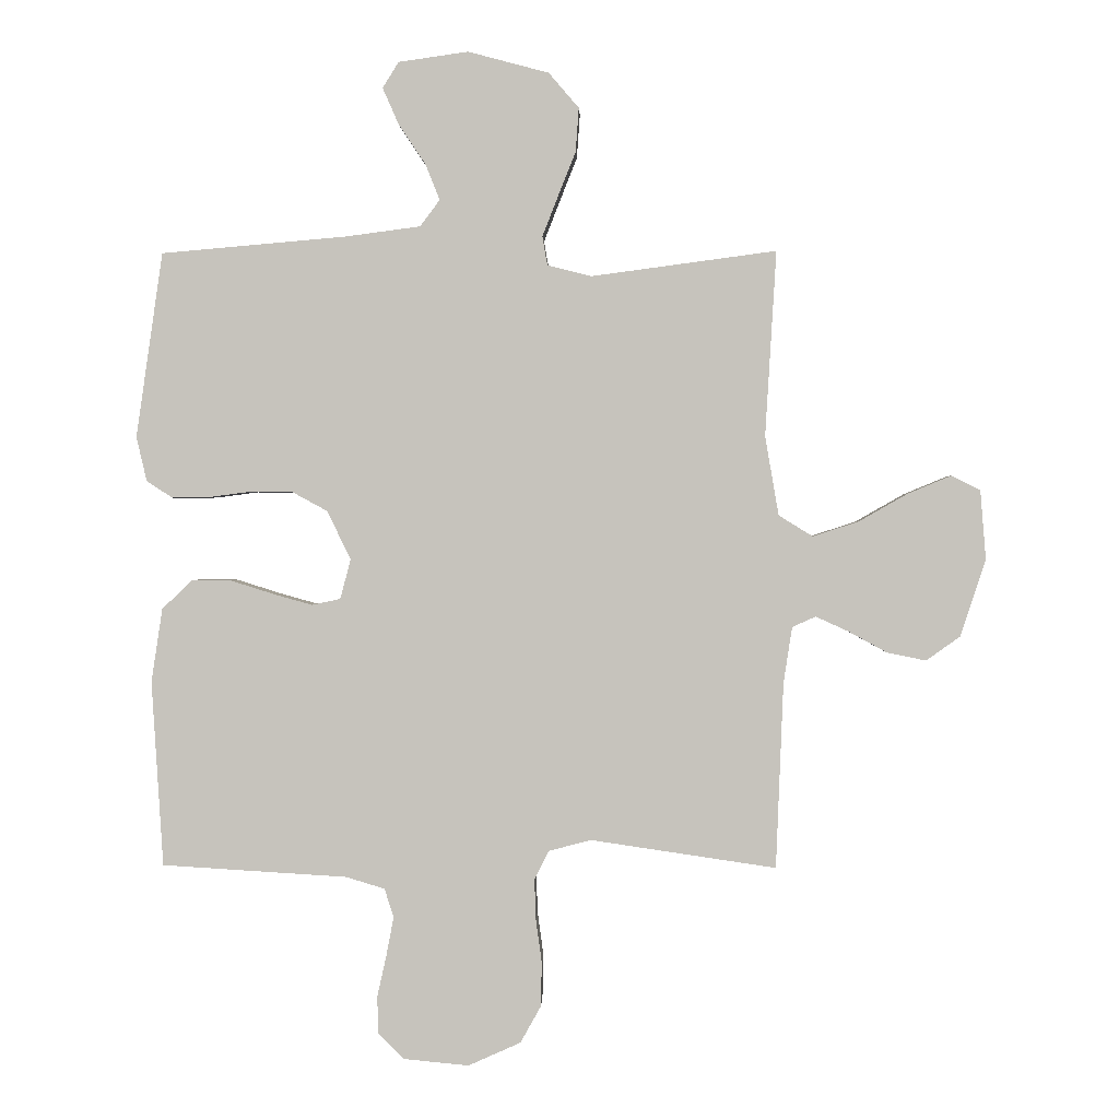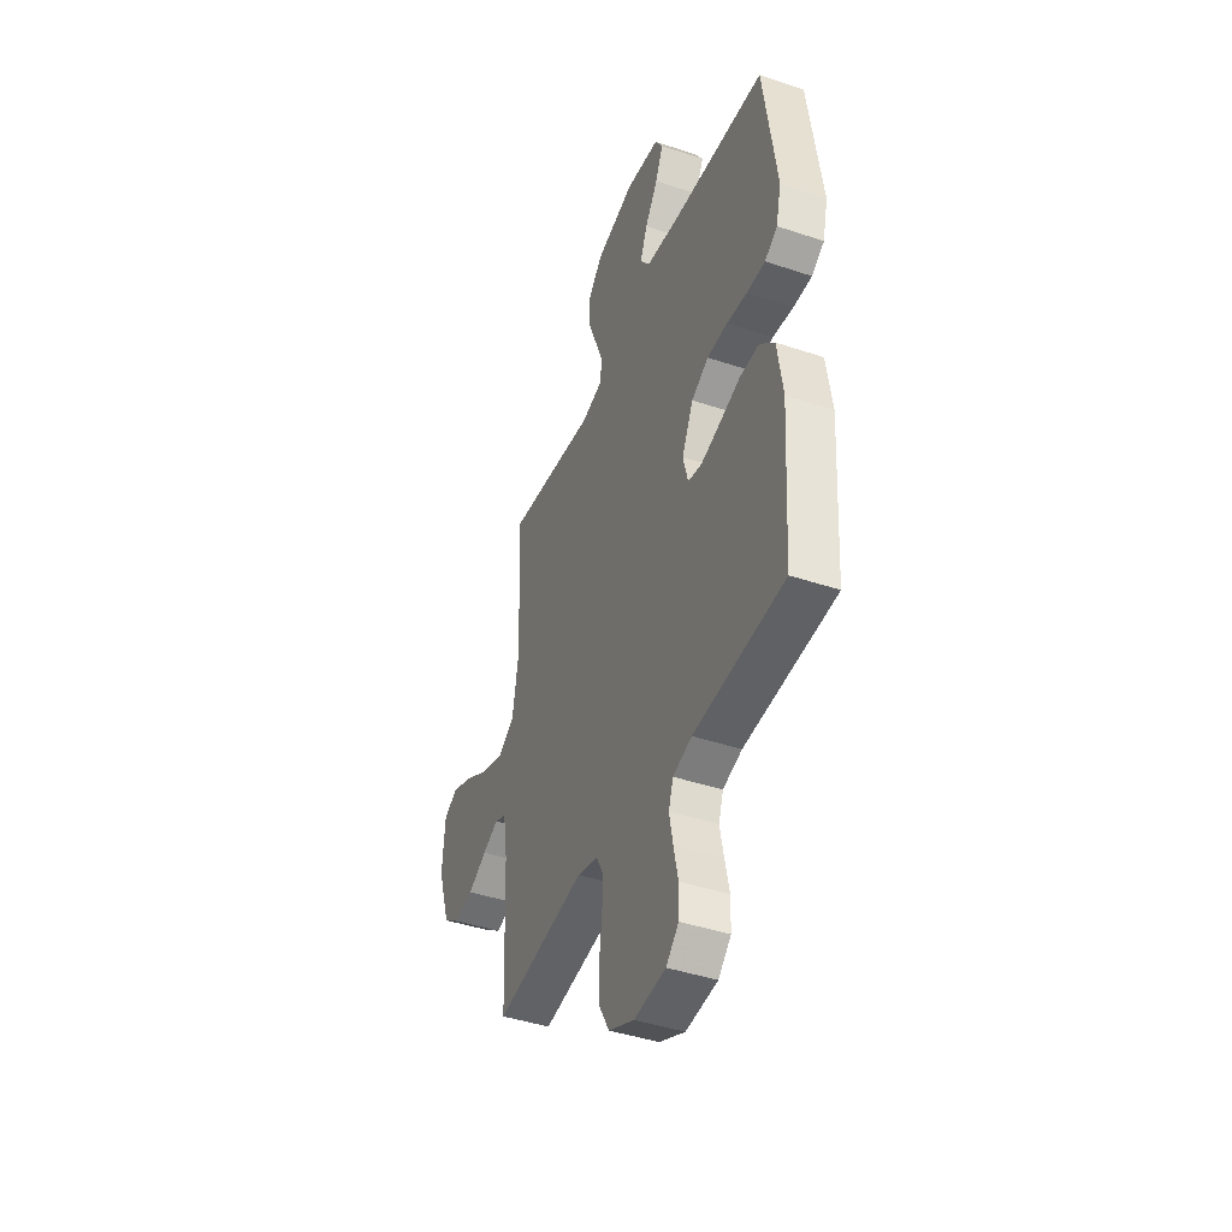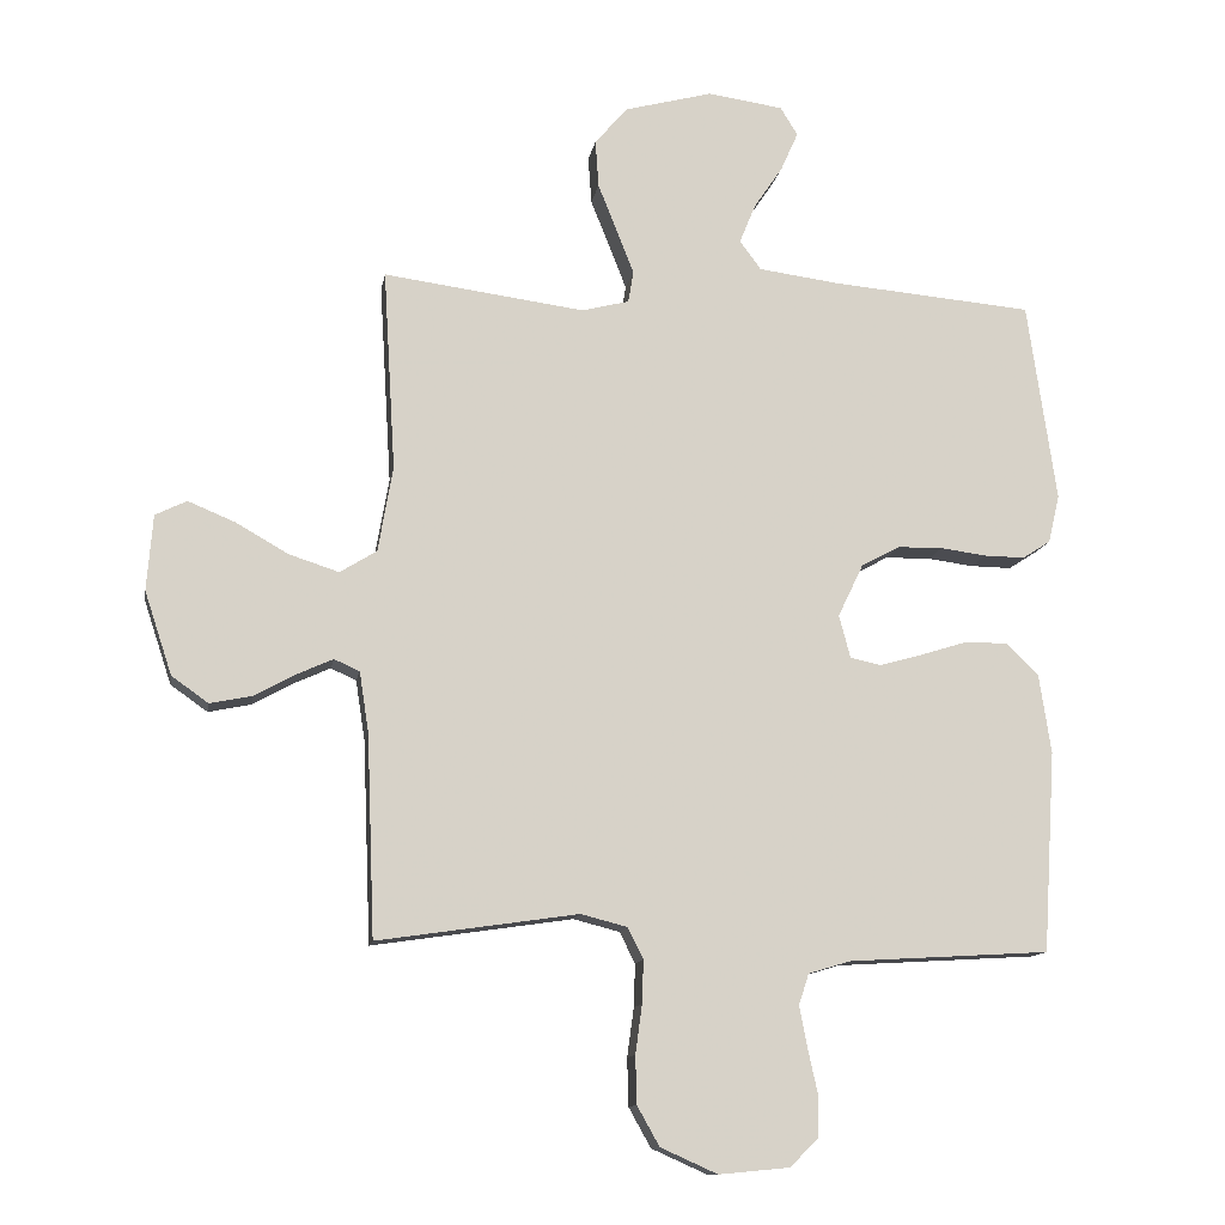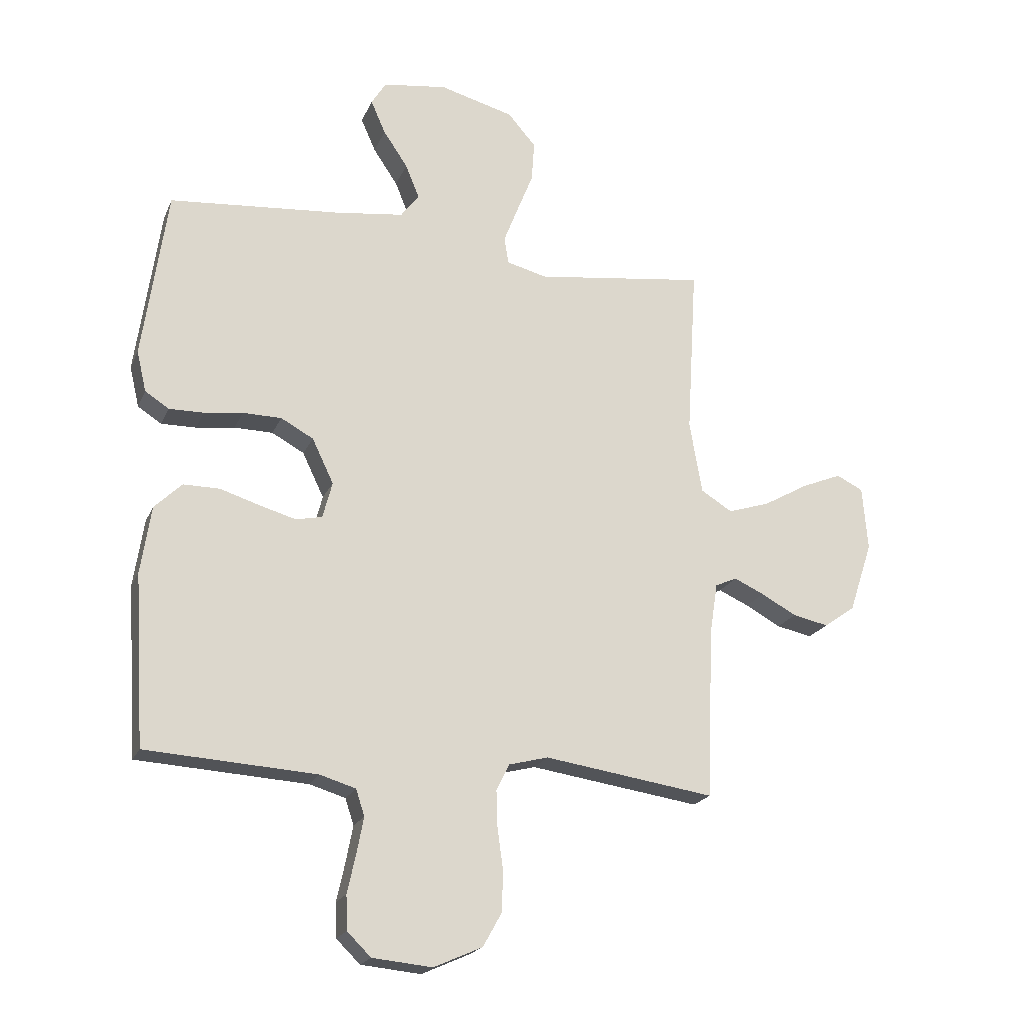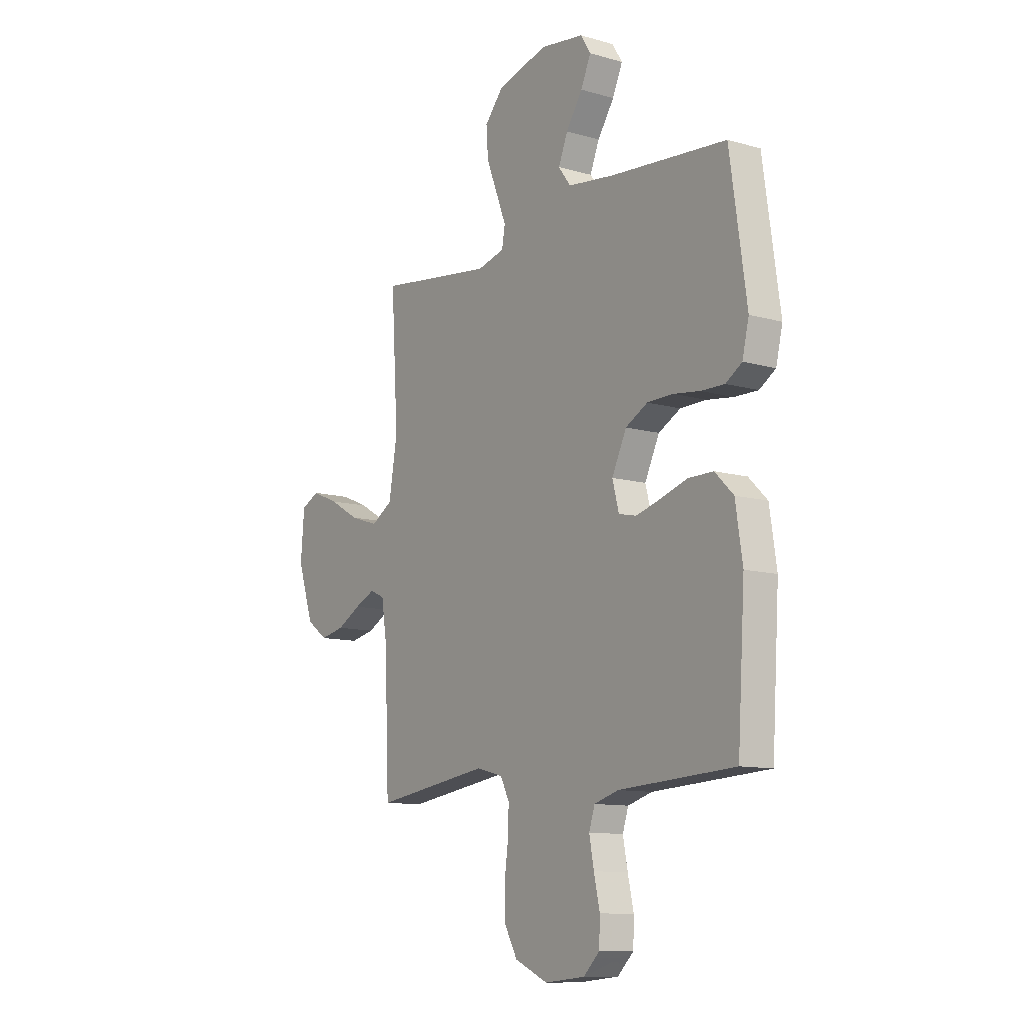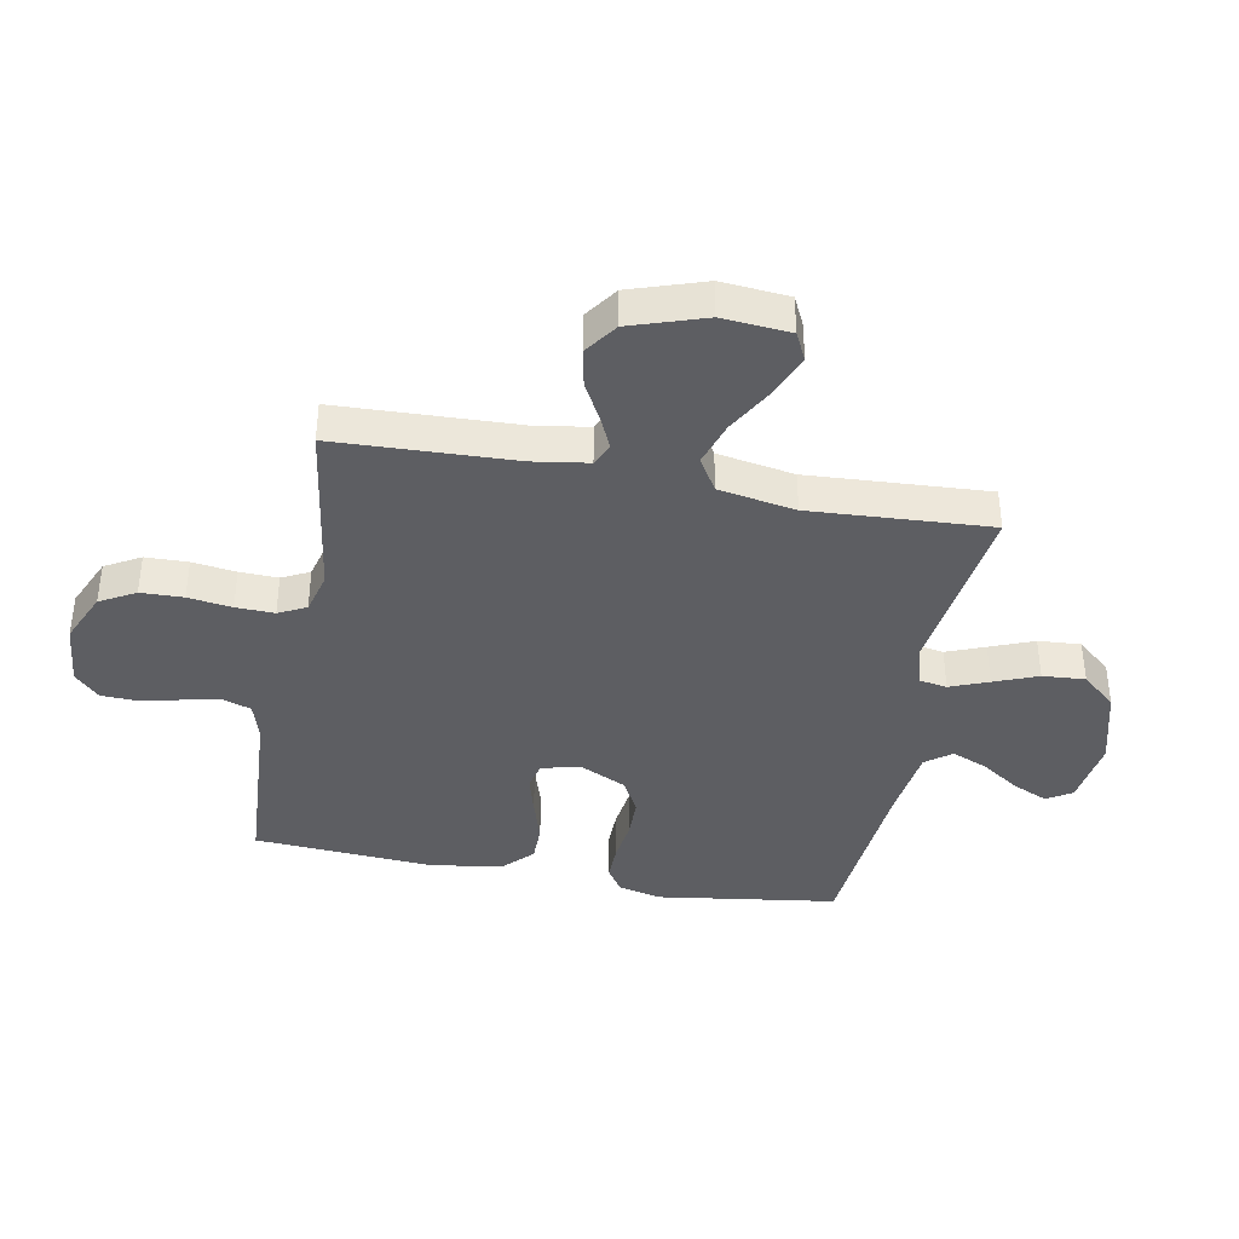
<metadata>
{"format":"obj","ext":"obj","renderer":"f3d","projection":"perspective","resolution":1024,"background":"white","views":[{"elev":0.6,"azim":-178.0,"up":"+Z"},{"elev":-42.7,"azim":68.2,"up":"+Z"},{"elev":-12.4,"azim":-9.5,"up":"+Z"},{"elev":-20.6,"azim":161.5,"up":"+Z"},{"elev":-11.0,"azim":54.8,"up":"+Z"},{"elev":-39.3,"azim":-100.7,"up":"+Y"}]}
</metadata>
<code>
v 0.5 0.07 0.5
v 0.543 0.07 0.2
v 0.526 0.07 0.128
v 0.484 0.07 0.101
v 0.423 0.07 0.102
v 0.355 0.07 0.111
v 0.287 0.07 0.11
v 0.23 0.07 0.079
v 0.192 0.07 0
v 0.209 0.07 -0.064
v 0.255 0.07 -0.074
v 0.319 0.07 -0.056
v 0.389 0.07 -0.034
v 0.453 0.07 -0.034
v 0.501 0.07 -0.081
v 0.519 0.07 -0.2
v 0.5 0.07 -0.5
v 0.2 0.07 -0.518
v 0.137 0.07 -0.537
v 0.122 0.07 -0.583
v 0.134 0.07 -0.646
v 0.149 0.07 -0.714
v 0.147 0.07 -0.774
v 0.105 0.07 -0.815
v 0 0.07 -0.825
v -0.085 0.07 -0.787
v -0.118 0.07 -0.728
v -0.12 0.07 -0.657
v -0.11 0.07 -0.584
v -0.108 0.07 -0.52
v -0.131 0.07 -0.474
v -0.2 0.07 -0.456
v -0.5 0.07 -0.5
v -0.512 0.07 -0.2
v -0.526 0.07 -0.109
v -0.564 0.07 -0.092
v -0.617 0.07 -0.116
v -0.679 0.07 -0.15
v -0.742 0.07 -0.163
v -0.797 0.07 -0.124
v -0.838 0.07 0
v -0.829 0.07 0.113
v -0.782 0.07 0.136
v -0.712 0.07 0.107
v -0.633 0.07 0.062
v -0.559 0.07 0.038
v -0.504 0.07 0.072
v -0.482 0.07 0.2
v -0.5 0.07 0.5
v -0.2 0.07 0.46
v -0.129 0.07 0.478
v -0.121 0.07 0.525
v -0.146 0.07 0.589
v -0.175 0.07 0.662
v -0.18 0.07 0.733
v -0.131 0.07 0.79
v 0 0.07 0.825
v 0.113 0.07 0.809
v 0.139 0.07 0.767
v 0.113 0.07 0.708
v 0.07 0.07 0.644
v 0.046 0.07 0.585
v 0.078 0.07 0.542
v 0.2 0.07 0.526
v 0.5 0 0.5
v 0.543 0 0.2
v 0.526 0 0.128
v 0.484 0 0.101
v 0.423 0 0.102
v 0.355 0 0.111
v 0.287 0 0.11
v 0.23 0 0.079
v 0.192 0 0
v 0.209 0 -0.064
v 0.255 0 -0.074
v 0.319 0 -0.056
v 0.389 0 -0.034
v 0.453 0 -0.034
v 0.501 0 -0.081
v 0.519 0 -0.2
v 0.5 0 -0.5
v 0.2 0 -0.518
v 0.137 0 -0.537
v 0.122 0 -0.583
v 0.134 0 -0.646
v 0.149 0 -0.714
v 0.147 0 -0.774
v 0.105 0 -0.815
v 0 0 -0.825
v -0.085 0 -0.787
v -0.118 0 -0.728
v -0.12 0 -0.657
v -0.11 0 -0.584
v -0.108 0 -0.52
v -0.131 0 -0.474
v -0.2 0 -0.456
v -0.5 0 -0.5
v -0.512 0 -0.2
v -0.526 0 -0.109
v -0.564 0 -0.092
v -0.617 0 -0.116
v -0.679 0 -0.15
v -0.742 0 -0.163
v -0.797 0 -0.124
v -0.838 0 0
v -0.829 0 0.113
v -0.782 0 0.136
v -0.712 0 0.107
v -0.633 0 0.062
v -0.559 0 0.038
v -0.504 0 0.072
v -0.482 0 0.2
v -0.5 0 0.5
v -0.2 0 0.46
v -0.129 0 0.478
v -0.121 0 0.525
v -0.146 0 0.589
v -0.175 0 0.662
v -0.18 0 0.733
v -0.131 0 0.79
v 0 0 0.825
v 0.113 0 0.809
v 0.139 0 0.767
v 0.113 0 0.708
v 0.07 0 0.644
v 0.046 0 0.585
v 0.078 0 0.542
v 0.2 0 0.526
f 58 59 60 61
f 58 61 62
f 57 58 62
f 56 57 62
f 53 54 55 56
f 52 53 56 62
f 51 52 62 63
f 48 49 50
f 47 48 50 51
f 42 43 44 45
f 42 45 46
f 41 42 46
f 40 41 46
f 37 38 39 40
f 36 37 40 46
f 35 36 46 47
f 32 33 34
f 31 32 34 35
f 26 27 28 29
f 26 29 30
f 25 26 30
f 24 25 30
f 21 22 23 24
f 20 21 24 30
f 19 20 30 31
f 15 16 17 18
f 12 13 14 15
f 11 12 15 18
f 10 11 18 19
f 3 4 5 6
f 3 6 7
f 64 1 2 3
f 64 3 7
f 63 64 7 8
f 51 63 8 9
f 31 35 47 51
f 19 31 51
f 9 10 19 51
f 125 124 123 122
f 126 125 122
f 126 122 121
f 126 121 120
f 120 119 118 117
f 126 120 117 116
f 127 126 116 115
f 114 113 112
f 115 114 112 111
f 109 108 107 106
f 110 109 106
f 110 106 105
f 110 105 104
f 104 103 102 101
f 110 104 101 100
f 111 110 100 99
f 98 97 96
f 99 98 96 95
f 93 92 91 90
f 94 93 90
f 94 90 89
f 94 89 88
f 88 87 86 85
f 94 88 85 84
f 95 94 84 83
f 82 81 80 79
f 79 78 77 76
f 82 79 76 75
f 83 82 75 74
f 70 69 68 67
f 71 70 67
f 67 66 65 128
f 71 67 128
f 72 71 128 127
f 73 72 127 115
f 115 111 99 95
f 115 95 83
f 115 83 74 73
f 1 65 66 2
f 2 66 67 3
f 3 67 68 4
f 4 68 69 5
f 5 69 70 6
f 6 70 71 7
f 7 71 72 8
f 8 72 73 9
f 9 73 74 10
f 10 74 75 11
f 11 75 76 12
f 12 76 77 13
f 13 77 78 14
f 14 78 79 15
f 15 79 80 16
f 16 80 81 17
f 17 81 82 18
f 18 82 83 19
f 19 83 84 20
f 20 84 85 21
f 21 85 86 22
f 22 86 87 23
f 23 87 88 24
f 24 88 89 25
f 25 89 90 26
f 26 90 91 27
f 27 91 92 28
f 28 92 93 29
f 29 93 94 30
f 30 94 95 31
f 31 95 96 32
f 32 96 97 33
f 33 97 98 34
f 34 98 99 35
f 35 99 100 36
f 36 100 101 37
f 37 101 102 38
f 38 102 103 39
f 39 103 104 40
f 40 104 105 41
f 41 105 106 42
f 42 106 107 43
f 43 107 108 44
f 44 108 109 45
f 45 109 110 46
f 46 110 111 47
f 47 111 112 48
f 48 112 113 49
f 49 113 114 50
f 50 114 115 51
f 51 115 116 52
f 52 116 117 53
f 53 117 118 54
f 54 118 119 55
f 55 119 120 56
f 56 120 121 57
f 57 121 122 58
f 58 122 123 59
f 59 123 124 60
f 60 124 125 61
f 61 125 126 62
f 62 126 127 63
f 63 127 128 64
f 64 128 65 1

</code>
